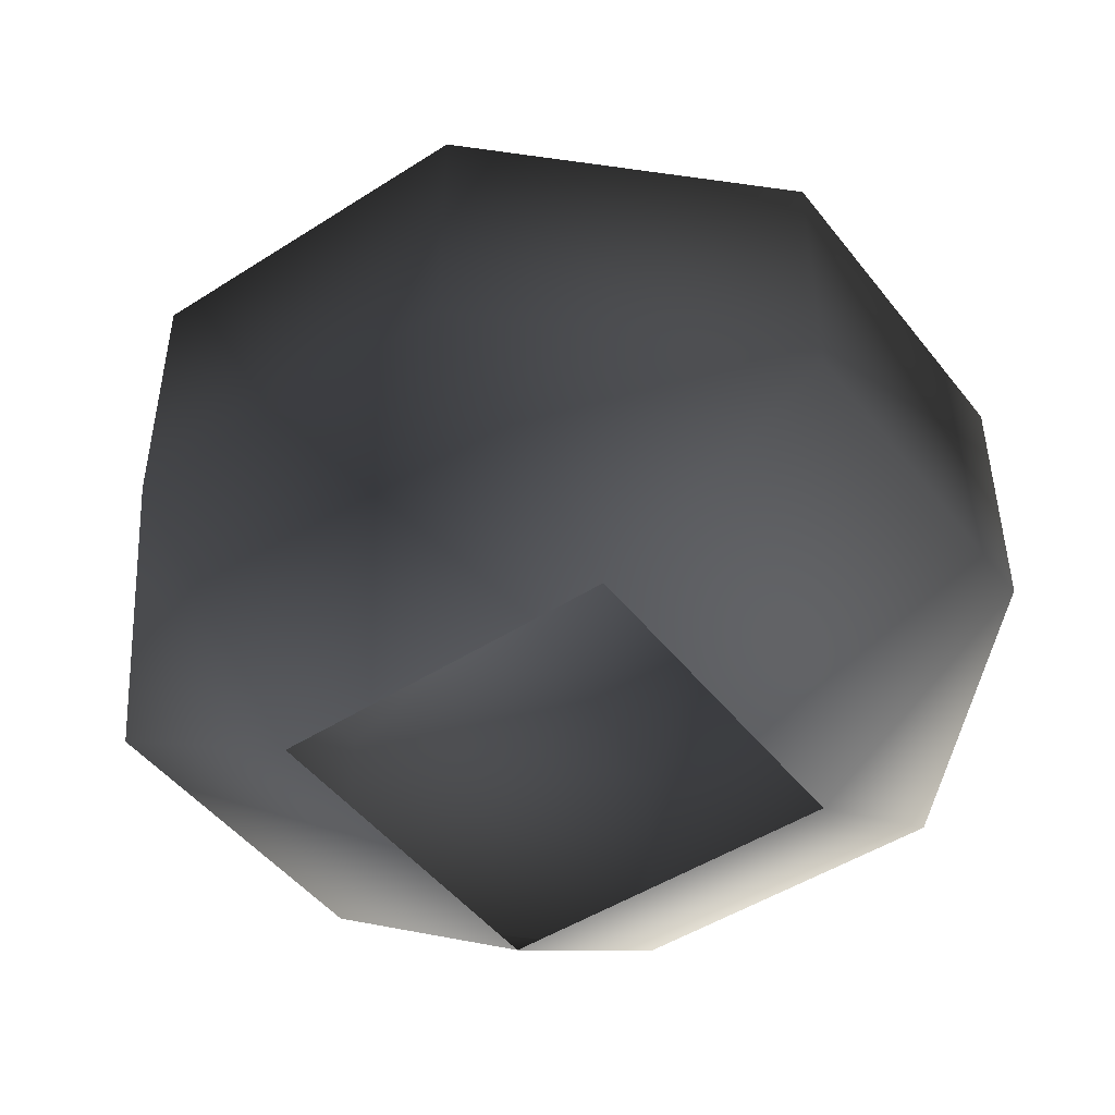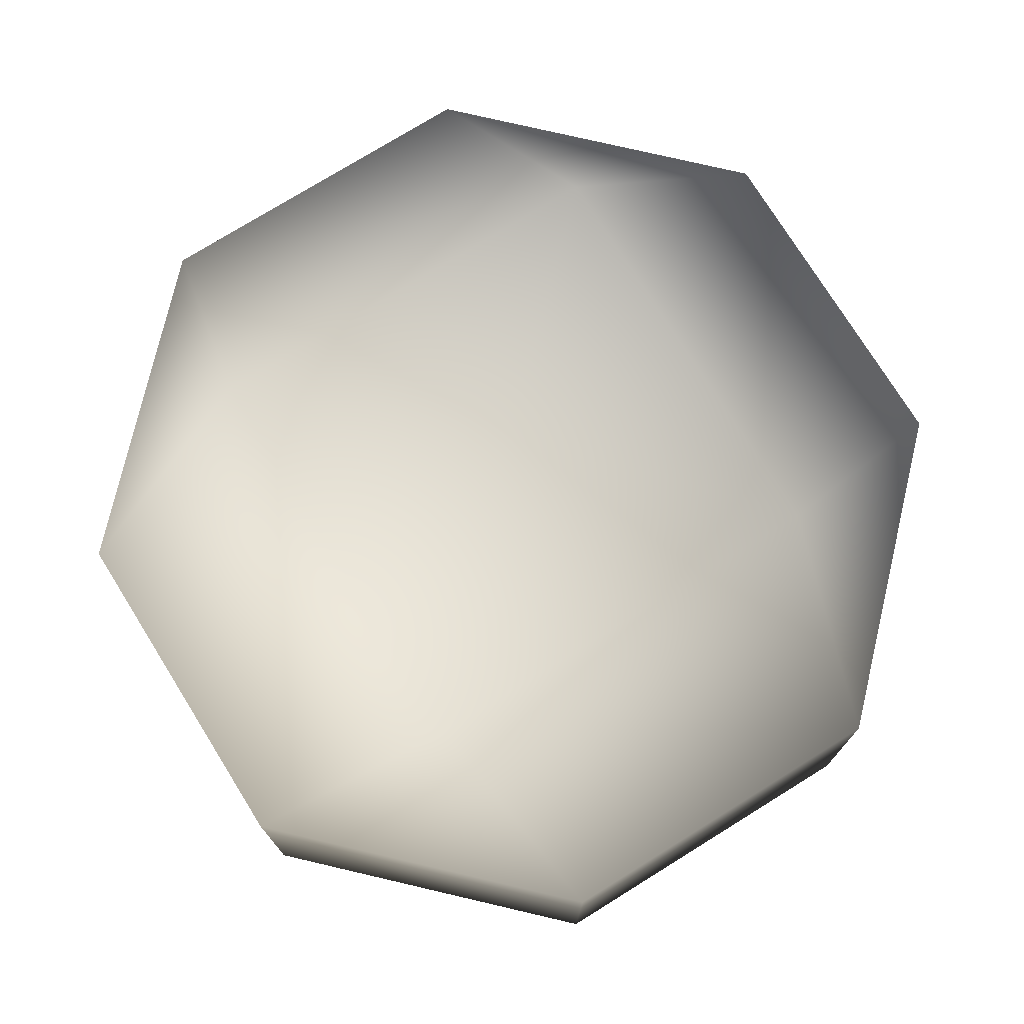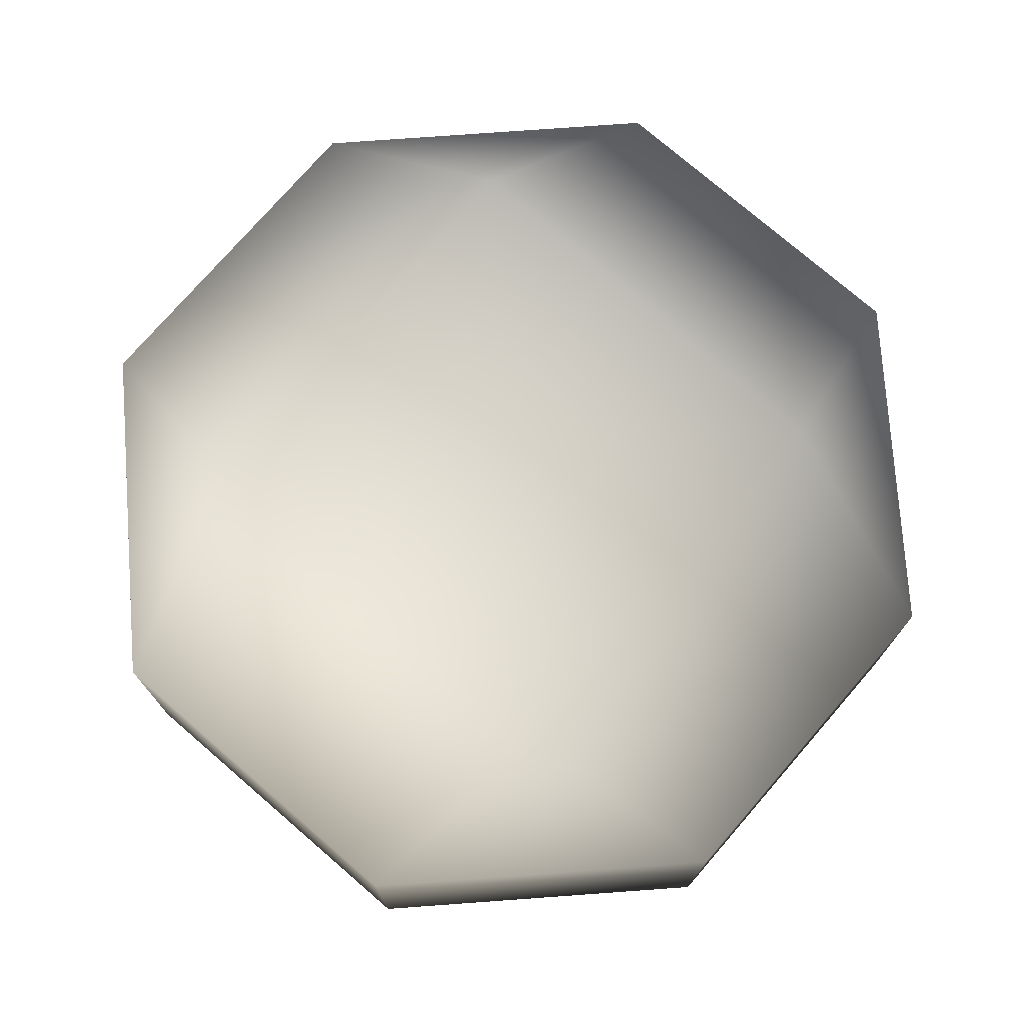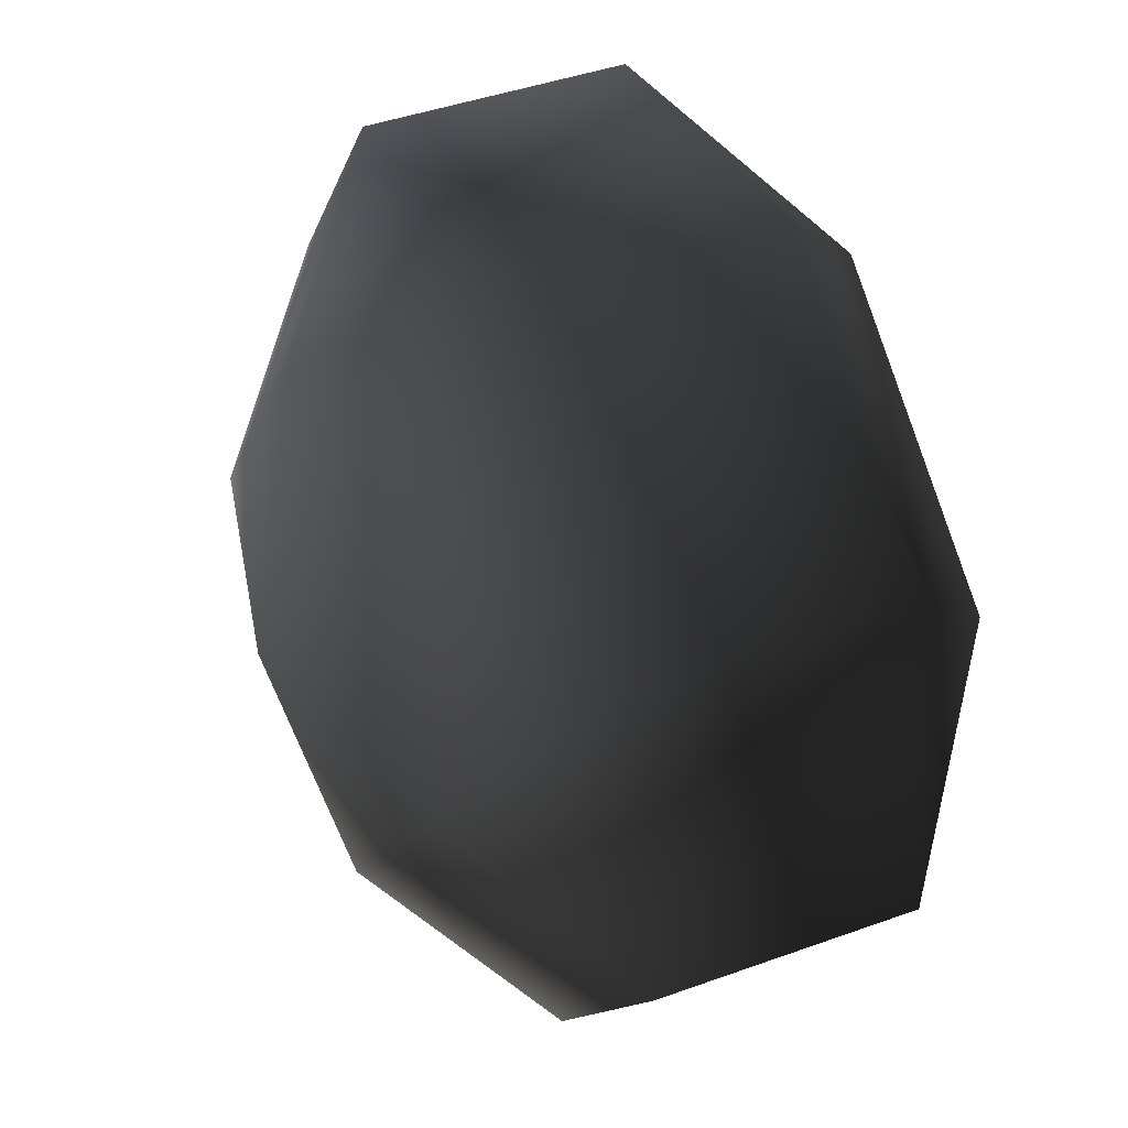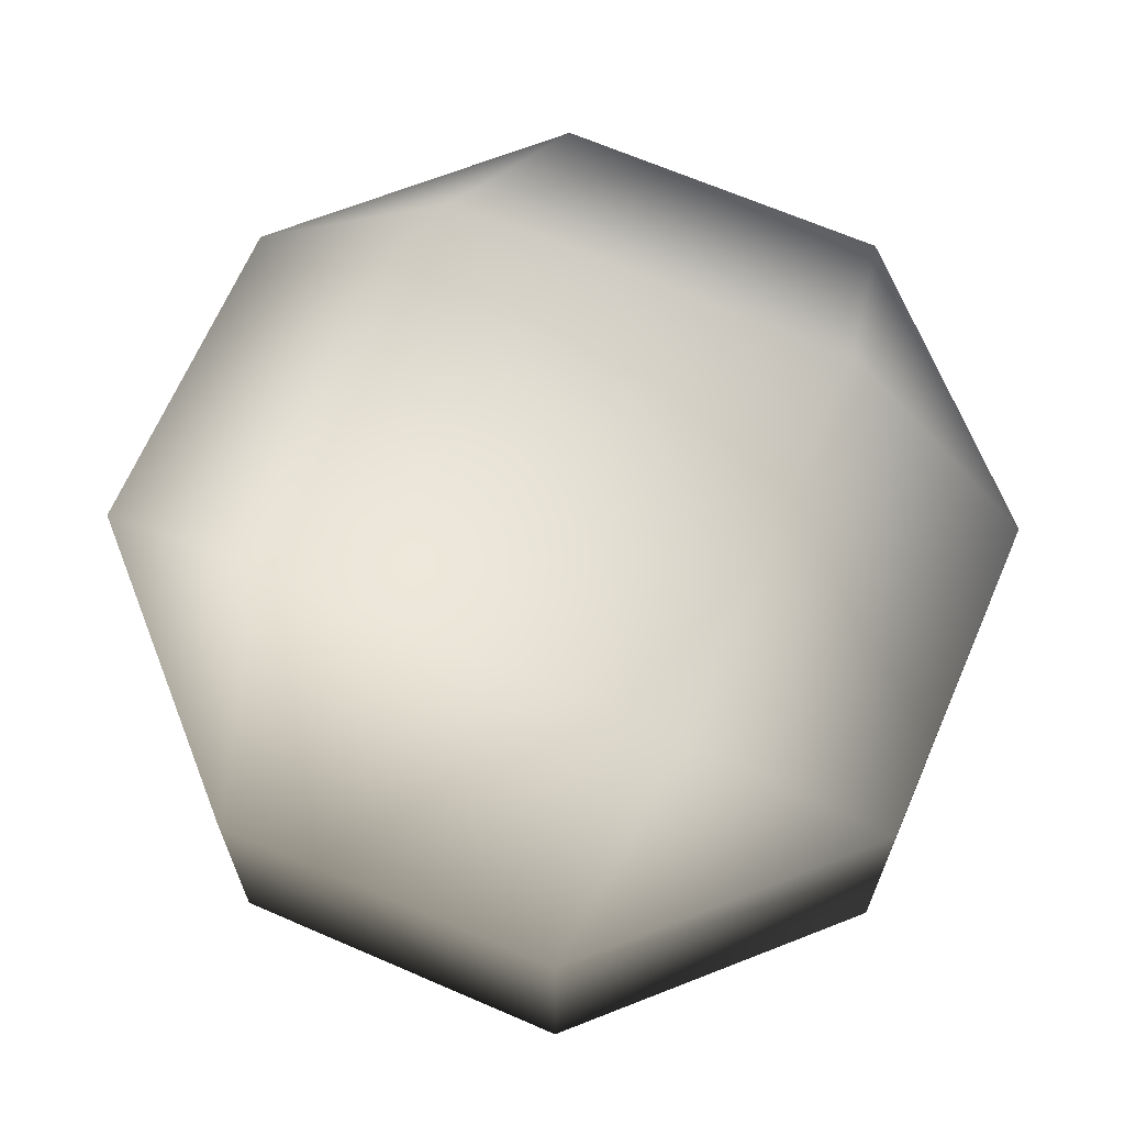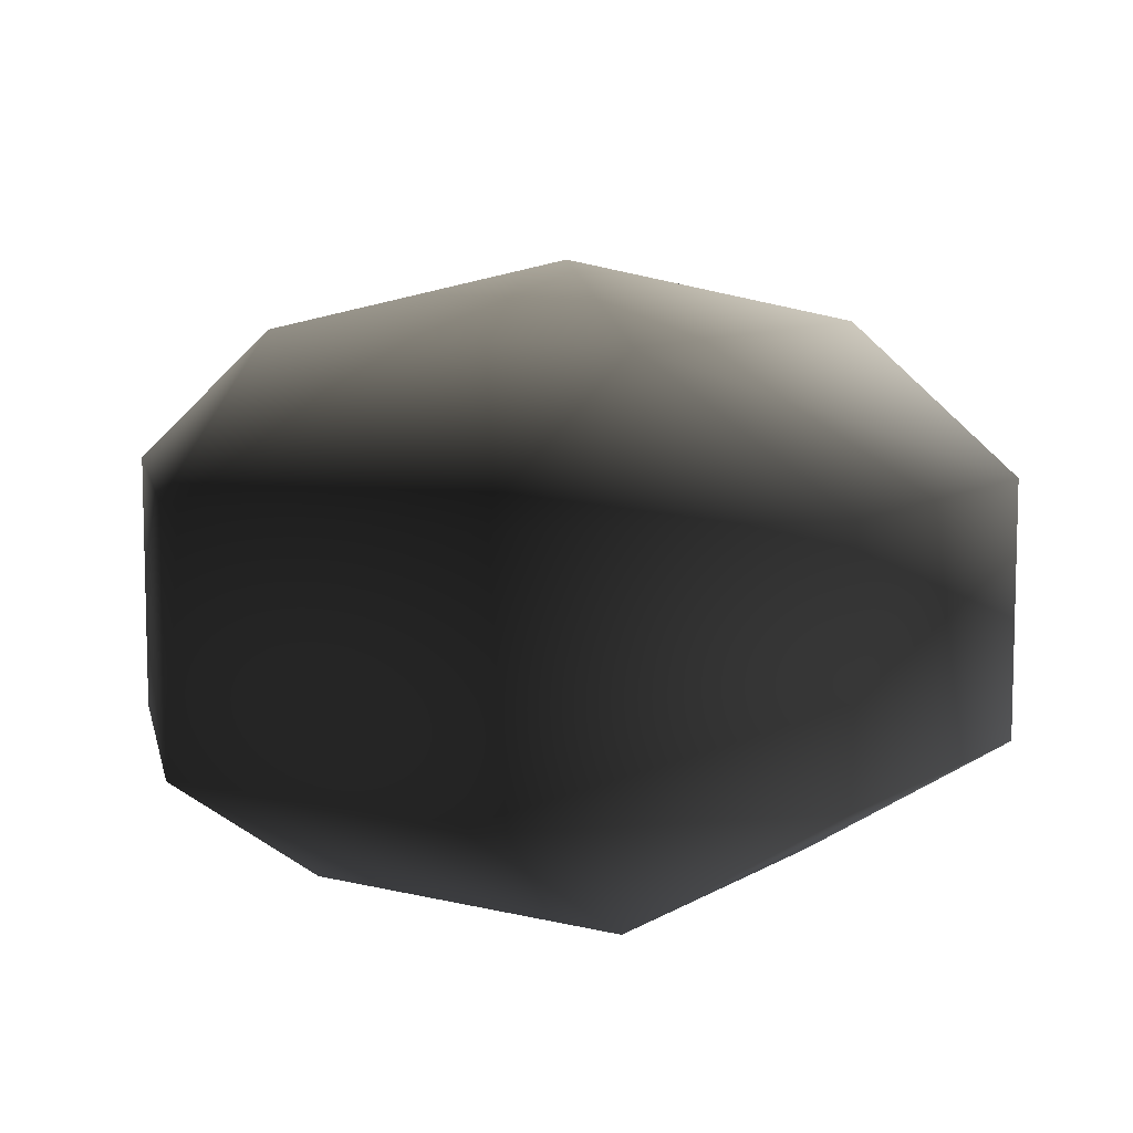
<metadata>
{"format":"obj","ext":"obj","renderer":"f3d","projection":"perspective","resolution":1024,"background":"white","views":[{"elev":-47.5,"azim":89.5,"up":"+Y"},{"elev":75.3,"azim":21.7,"up":"+Y"},{"elev":75.4,"azim":-85.6,"up":"+Y"},{"elev":43.4,"azim":-113.1,"up":"+Z"},{"elev":66.8,"azim":167.0,"up":"+Y"},{"elev":9.2,"azim":-93.1,"up":"+Y"}]}
</metadata>
<code>
v -0.0409 0.03765 -0.2722
v -0.2486 0.1964 -0.4129
v -0.2722 0.03765 0.0409
v -0.4678 0.1964 -0.1162
v -0.4129 0.1964 0.2486
v 0.0409 0.03765 0.2722
v -0.1162 0.1964 0.4678
v 0.2486 0.1964 0.4129
v 0.2722 0.03765 -0.0409
v -0.2486 0.4778 -0.4129
v -0.4678 0.4778 -0.1162
v -0.4129 0.4778 0.2486
v -0.1162 0.4778 0.4678
v 0.2486 0.4778 0.4129
v 0.4678 0.1964 0.1162
v 0.2722 0.03765 -0.0409
v 0.4129 0.1964 -0.2486
v 0.4678 0.4778 0.1162
v 0.4129 0.4778 -0.2486
v 0.1162 0.1964 -0.4678
v -0.0409 0.03765 -0.2722
v 0.2722 0.03765 -0.0409
v -0.2486 0.1964 -0.4129
v 0.1162 0.4778 -0.4678
v -0.2486 0.4778 -0.4129
v -0.04743 0.6314 -0.3156
v -0.3156 0.6314 0.04743
v 0.04743 0.6314 0.3156
v 0.04743 0.6314 0.3156
v 0.3156 0.6314 -0.04743
v -0.04743 0.6314 -0.3156
v 0 0.7015 0
v 0 0.7015 0
g cabbage_base_844_15
f 1 3 2
f 2 3 4
f 3 5 4
f 3 6 5
f 5 6 7
f 6 8 7
f 6 9 8
f 2 4 10
f 10 4 11
f 4 5 11
f 11 5 12
f 5 7 12
f 12 7 13
f 7 8 13
f 13 8 14
f 8 15 14
f 8 16 15
f 9 17 15
f 14 15 18
f 15 17 18
f 18 17 19
f 17 20 19
f 17 21 20
f 22 21 17
f 21 23 20
f 19 20 24
f 20 23 24
f 24 23 25
f 10 11 26
f 26 11 27
f 11 12 27
f 12 13 27
f 27 13 28
f 13 14 28
f 14 18 29
f 29 18 30
f 18 19 30
f 19 24 30
f 30 24 31
f 24 25 31
f 26 27 32
f 27 28 32
f 29 30 33
f 30 31 33

</code>
